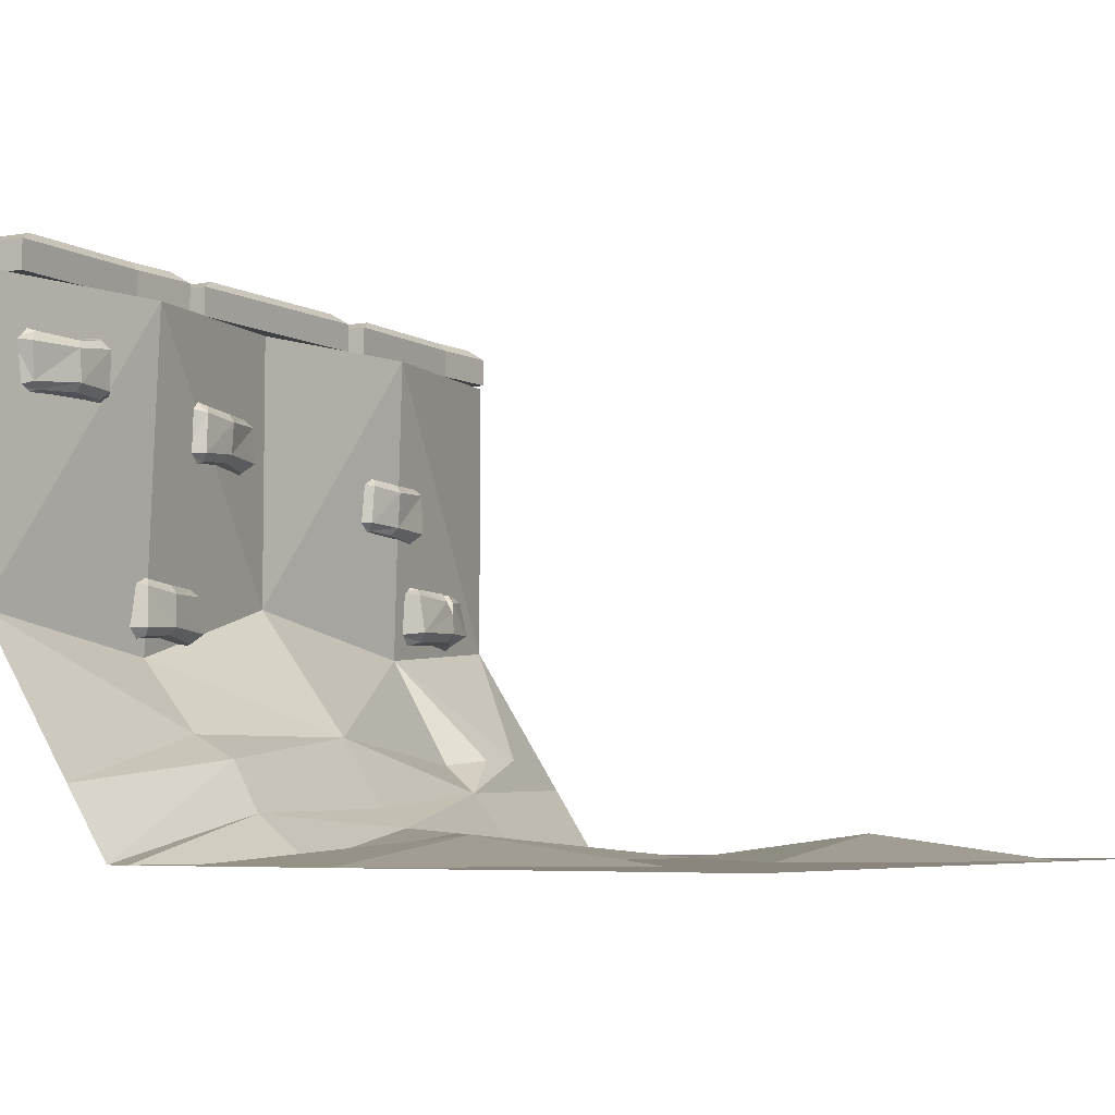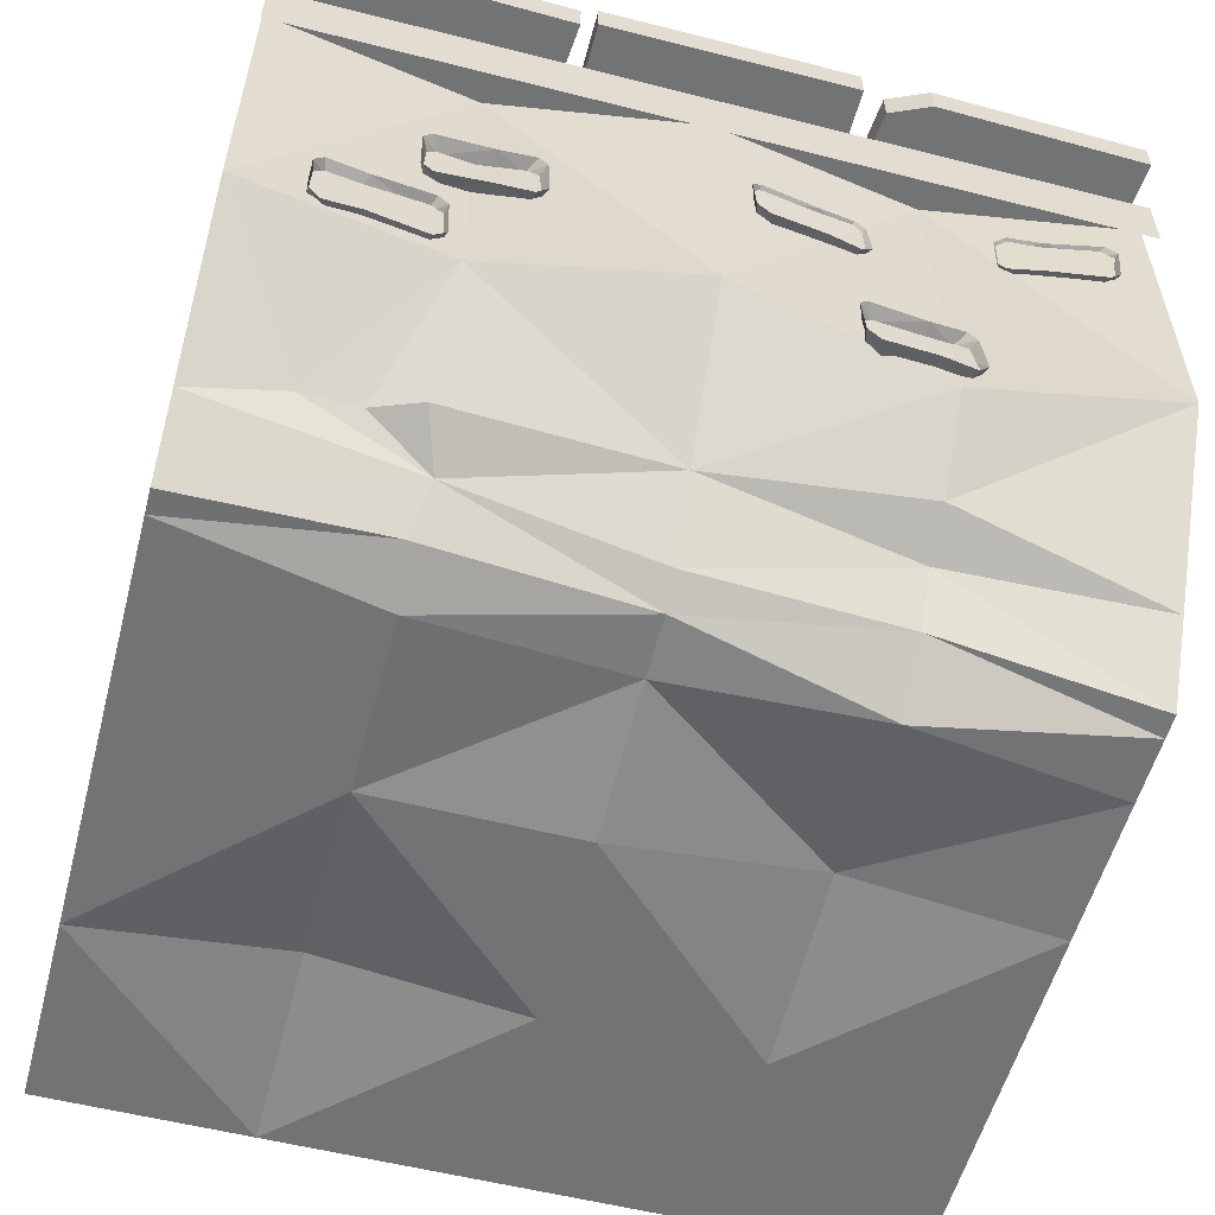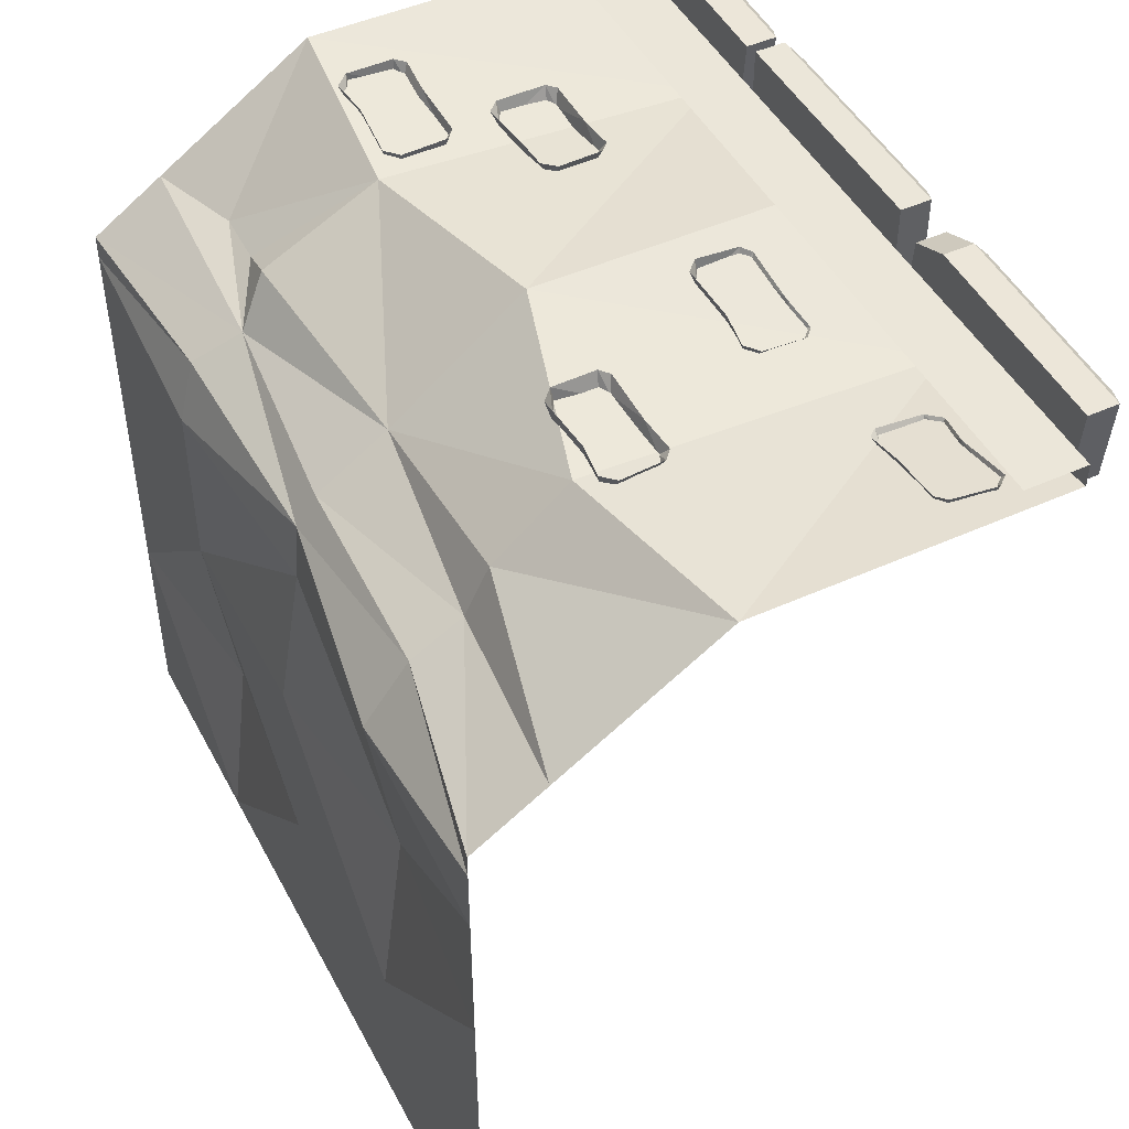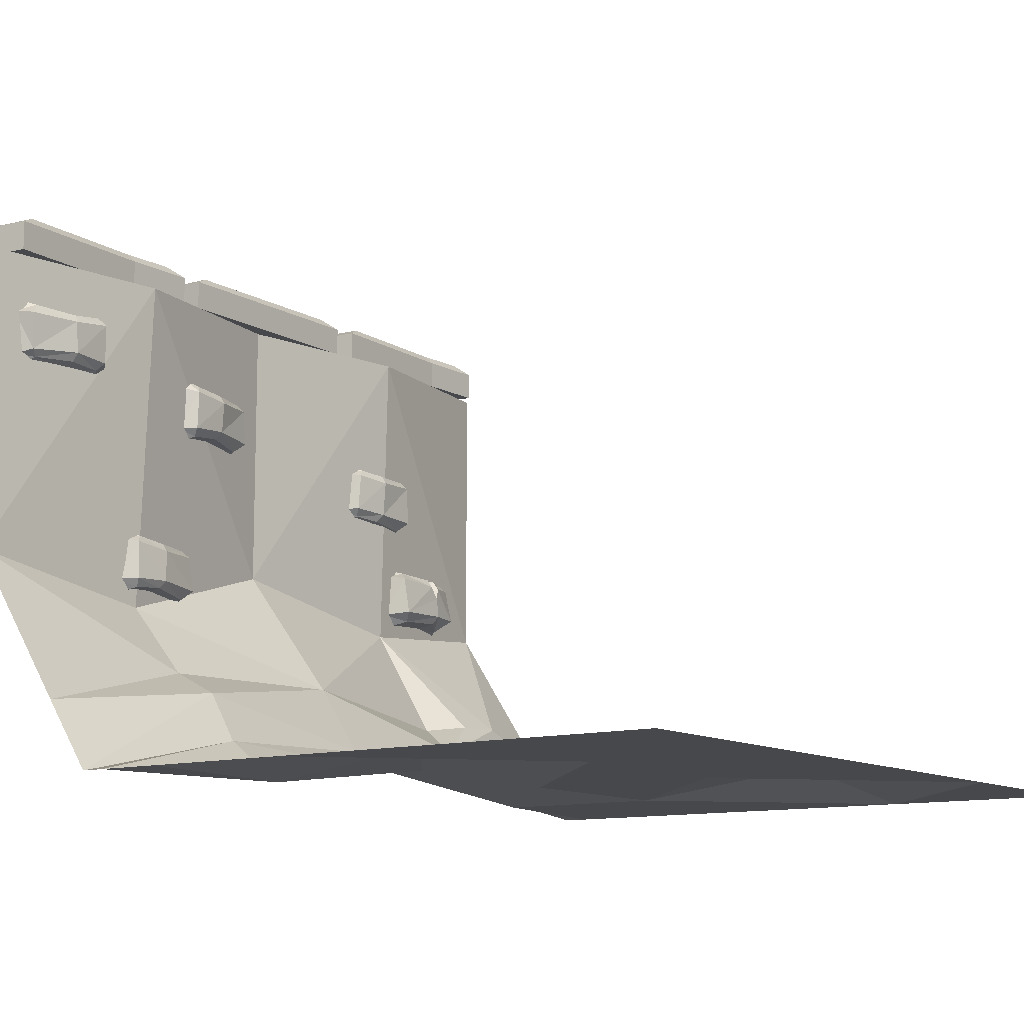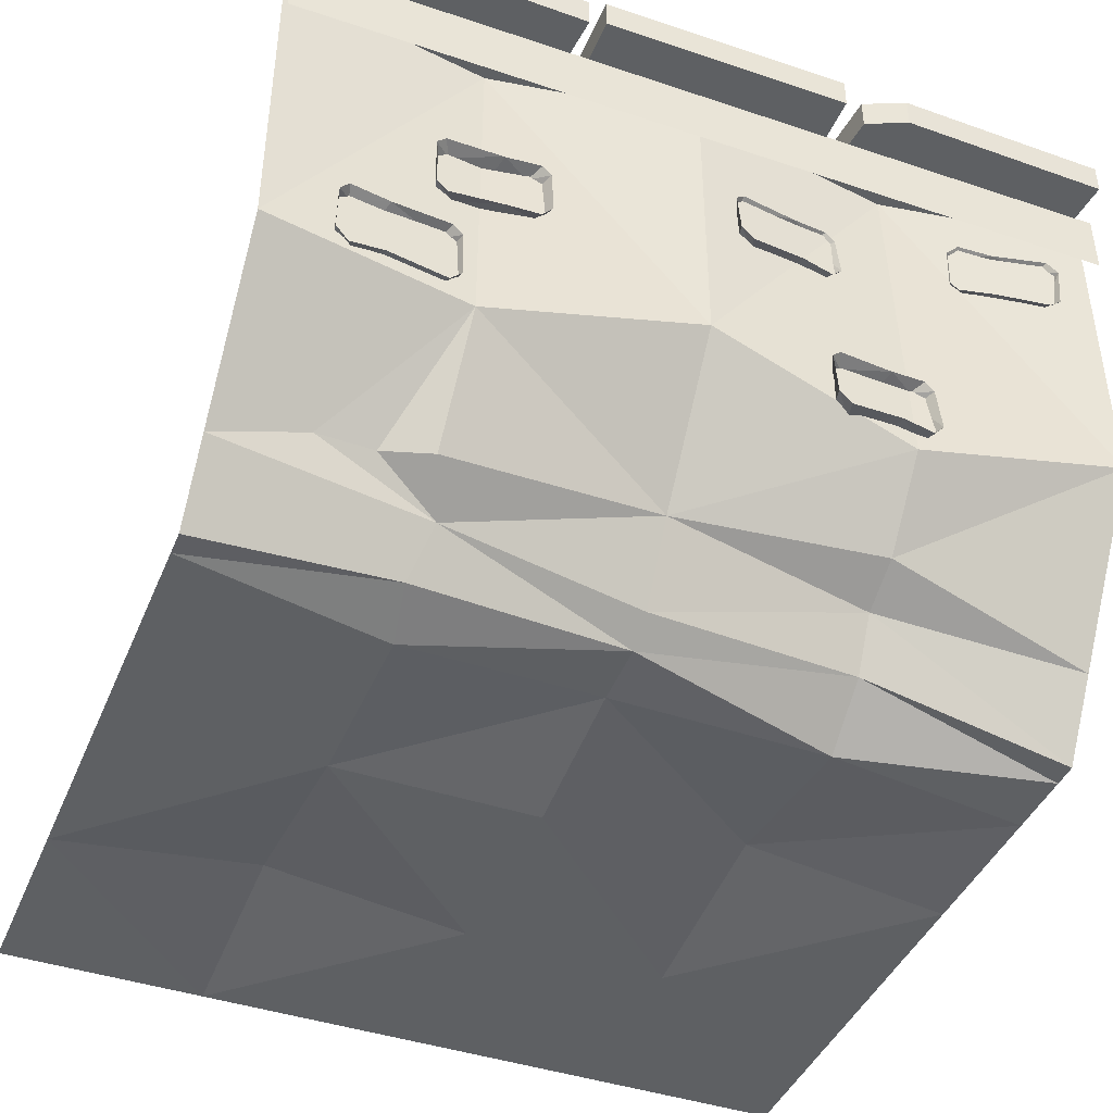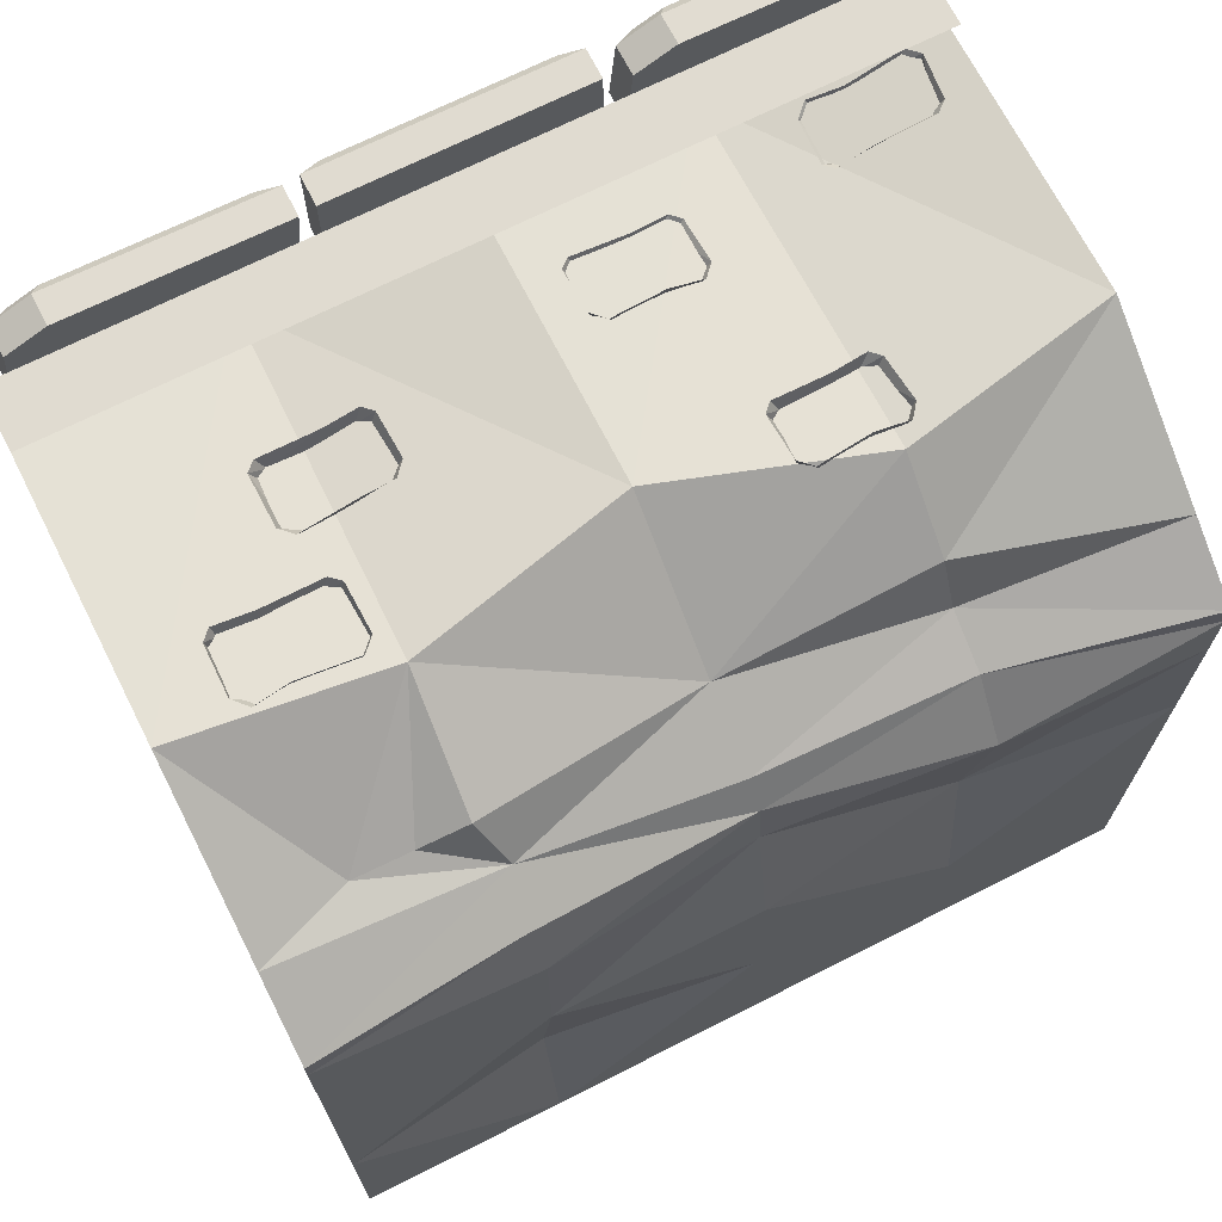
<metadata>
{"format":"obj","ext":"obj","renderer":"f3d","projection":"perspective","resolution":1024,"background":"white","views":[{"elev":-5.6,"azim":121.9,"up":"+Y"},{"elev":-55.9,"azim":-14.9,"up":"+Y"},{"elev":47.4,"azim":63.0,"up":"+Z"},{"elev":-11.3,"azim":125.4,"up":"+Y"},{"elev":-42.6,"azim":-21.8,"up":"+Y"},{"elev":69.9,"azim":-26.9,"up":"+Z"}]}
</metadata>
<code>
v 99.53 0 14.22
v 96.81 0 -17.06
v 7.222 0 -15.42
v 9.362 0 9.245
v 23.67 0 15.6
v 9.362 11.08 9.245
v 16.62 14.47 7.755
v 26.54 14.47 12.16
v 23.67 11.08 15.6
v 91.85 14.47 10.97
v 99.53 11.08 14.22
v 89.73 14.47 -13.54
v 96.81 11.08 -17.06
v 14.9 14.47 -12.17
v 7.222 11.08 -15.42
v 35.28 0 -14.62
v 54.8 0 15.04
v 54.8 11.08 15.04
v 54.62 14.47 11.65
v 35.28 11.08 -14.62
v 35.46 14.47 -11.23
v 105 1e-06 15.78
v 194.6 1e-06 15.78
v 194.6 1e-06 -15.52
v 105 1e-06 -15.52
v 294.9 0 15
v 292.1 0 -16.28
v 202 0 -14.64
v 204.2 0 10.02
v 218.6 0 16.38
v 105 11.08 15.78
v 112.4 14.47 12.39
v 187.2 14.47 12.39
v 194.6 11.08 15.78
v 187.2 14.47 -12.13
v 194.6 11.08 -15.52
v 112.4 14.47 -12.13
v 105 11.08 -15.52
v 204.2 11.08 10.02
v 211.5 14.47 8.533
v 221.5 14.47 12.94
v 218.6 11.08 16.38
v 287.2 14.47 11.75
v 294.9 11.08 15
v 285 14.47 -12.76
v 292.1 11.08 -16.28
v 209.7 14.47 -11.39
v 202 11.08 -14.64
v 230.3 0 -13.84
v 249.9 0 15.81
v 249.9 11.08 15.81
v 249.7 14.47 12.43
v 230.3 11.08 -13.84
v 230.4 14.47 -10.45
v 300 -200 -65.56
v 300 -200 -300
v 300 0 -8.888
v 0 0 -8.888
v 0 -200 -65.56
v 0 -200 -300
v 0 -200 -227.2
v 300 -200 -227.2
v 0 -200 -154.4
v 300 -200 -154.4
v 0 -200 -99.23
v 300 -200 -99.23
v 225 -200 -300
v 225 -200 -227.2
v 225 -190.6 -154.4
v 225 -200 -89.41
v 225 -164.8 -56.37
v 225 0 -20.47
v 150 -200 -300
v 150 -200 -227.2
v 150 -200 -154.4
v 150 -190.6 -99.23
v 150 -181.5 -65.56
v 150 0 -8.888
v 75 -200 -300
v 75 -190.6 -227.2
v 75 -200 -154.4
v 75 -200 -89.41
v 76.86 -175.6 -57.65
v 75 0 -20.55
v 300 0 0
v 225 0 0
v 150 0 0
v 75 0 0
v 0 0 0
v 300 -22.79 0
v 225 -22.79 0
v 150 -22.79 0
v 75 -22.79 0
v 0 -22.79 0
v 0 -173.8 -47.99
v 70.39 -164.5 -40.08
v 150 -155.4 -47.99
v 225 -155.9 -38.8
v 300 -173.8 -47.99
v 0 -200 -74.58
v 71.23 -193 -68.61
v 150 -188.9 -76.8
v 225 -183.5 -67.32
v 300 -200 -74.58
v 53.5 -162 -47.99
v 33.1 -161.7 -47.99
v 32.11 -114.7 -14.57
v 60.53 -113.9 -21.01
v 29.17 -92.47 -13.71
v 60.42 -92.13 -18.83
v 26.26 -95.39 -16.34
v 63.91 -94.83 -22.08
v 25.98 -109.4 -19.55
v 63.49 -110.1 -24.42
v 43.58 -92.85 -19.47
v 43.93 -96.2 -22
v 40.04 -109.3 -22.89
v 41.2 -112.7 -20.66
v 38.94 -92.98 -18.98
v 38.61 -96.34 -21.44
v 40.71 -94.61 -17.63
v 40.74 -97.97 -20.13
v 40.76 -93.02 -14.75
v 40.01 -101.1 -22.06
v 28 -90.67 -8.936
v 63.36 -90.49 -12.63
v 28.9 -116.7 -9.481
v 62.98 -115.8 -13.03
v 66.94 -93.56 -13.06
v 24.68 -94.24 -8.65
v 67.41 -111 -13.42
v 24.43 -111.8 -8.933
v 41.63 -114.5 -10.78
v 41.97 -91.44 -10.41
v 225.8 -100.1 -16.79
v 198.7 -102.1 -14.15
v 228.3 -120.9 -18.66
v 200.7 -122.2 -16.09
v 196.4 -104.7 -16.13
v 228.6 -102.9 -19.38
v 196.3 -118.4 -18.47
v 229.9 -117.8 -20.94
v 214.9 -117 -21.26
v 214.3 -105 -20.58
v 213.8 -101.8 -17.94
v 216.7 -120 -19.37
v 216.1 -99.82 -10.7
v 196.1 -100.4 -8.571
v 232.5 -101.2 -12.39
v 229.1 -98.13 -12.13
v 233.9 -117.7 -12.04
v 230 -122.6 -11.47
v 218.1 -121.4 -10.24
v 198.2 -124.1 -8.064
v 193 -103.6 -8.146
v 193.8 -120 -7.727
v 90.08 -50.1 -18.23
v 62.56 -51.17 -18.26
v 91.91 -70.87 -17.08
v 64.09 -73.45 -17.41
v 60.36 -53.61 -20.18
v 93.03 -52.9 -20.08
v 60.08 -69.47 -20.77
v 93.86 -67.76 -19.59
v 78.96 -68.67 -21.67
v 78.76 -54.4 -22.63
v 78.13 -51.26 -20.44
v 80.44 -71.73 -19.21
v 80.1 -49.51 -12.39
v 59.76 -49.43 -12.39
v 96.6 -51.5 -12.4
v 93.33 -48.27 -12.39
v 97.26 -68.02 -12.42
v 93.08 -72.74 -12.42
v 81.09 -73.34 -12.42
v 61.04 -75.38 -12.42
v 56.51 -52.45 -12.4
v 56.75 -71.09 -12.42
v 195.6 -34.13 -18.29
v 167.9 -35.7 -13.96
v 197 -54.95 -17.82
v 169.3 -55.82 -13.66
v 165.4 -38.28 -15.55
v 198.1 -36.99 -20.74
v 164.8 -52.04 -16.29
v 198.7 -51.9 -20.58
v 183.5 -50.95 -20.23
v 183.4 -38.87 -20.98
v 183.2 -35.62 -18.65
v 185.3 -53.89 -18.06
v 186.1 -33.73 -13.11
v 165.8 -34 -9.819
v 202.7 -35.42 -15.59
v 199.4 -32.25 -15.39
v 203.2 -51.92 -14.05
v 199 -56.71 -12.9
v 187.1 -55.3 -11.13
v 167.1 -57.69 -7.687
v 162.5 -37.07 -8.991
v 162.8 -53.48 -7.417
v 253.7 -39.57 -17.85
v 281.4 -39.32 -13.48
v 254 -18.72 -18.48
v 282.3 -19.21 -14.17
v 284.2 -36.93 -15.19
v 251.4 -36.65 -20.46
v 286.4 -23.28 -16.62
v 252.1 -21.75 -21.12
v 267.3 -23.5 -20.63
v 266.3 -35.56 -20.73
v 266.2 -38.74 -18.23
v 265.8 -20.4 -18.6
v 262.9 -40.67 -12.38
v 283.2 -41.36 -9.023
v 246.7 -38.19 -15.14
v 249.6 -41.51 -14.53
v 247.7 -21.65 -15.66
v 252.4 -17.06 -15.07
v 264.4 -19.04 -13.03
v 284.9 -17.63 -9.716
v 286.9 -38.45 -8.543
v 288.7 -22.04 -8.912
v 72.7 -121.9 -15.74
v 150 -106 -8.888
v 225 -128.4 -15.06
v 300 -115.2 -8.888
v 0 -115.2 -8.888
f 17 5 16
f 16 5 3
f 4 3 5
f 7 14 6
f 6 14 15
f 6 9 7
f 7 9 8
f 9 18 8
f 8 18 19
f 11 13 10
f 10 13 12
f 13 20 12
f 12 20 21
f 19 21 8
f 21 14 8
f 7 8 14
f 4 5 6
f 6 5 9
f 5 17 9
f 9 17 18
f 1 2 11
f 11 2 13
f 2 16 13
f 13 16 20
f 3 4 15
f 15 4 6
f 16 2 17
f 17 2 1
f 19 18 10
f 10 18 11
f 21 20 14
f 14 20 15
f 21 19 12
f 12 19 10
f 18 17 11
f 11 17 1
f 20 16 15
f 15 16 3
f 22 25 23
f 23 25 24
f 50 30 49
f 49 30 28
f 29 28 30
f 31 32 38
f 38 32 37
f 32 31 33
f 33 31 34
f 33 34 35
f 35 34 36
f 35 36 37
f 37 36 38
f 40 47 39
f 39 47 48
f 39 42 40
f 40 42 41
f 42 51 41
f 41 51 52
f 44 46 43
f 43 46 45
f 46 53 45
f 45 53 54
f 32 33 37
f 37 33 35
f 52 54 41
f 54 47 41
f 40 41 47
f 22 23 31
f 31 23 34
f 23 24 34
f 34 24 36
f 24 25 36
f 36 25 38
f 25 22 38
f 38 22 31
f 29 30 39
f 39 30 42
f 30 50 42
f 42 50 51
f 26 27 44
f 44 27 46
f 27 49 46
f 46 49 53
f 28 29 48
f 48 29 39
f 49 27 50
f 50 27 26
f 52 51 43
f 43 51 44
f 54 53 47
f 47 53 48
f 54 52 45
f 45 52 43
f 51 50 44
f 44 50 26
f 53 49 48
f 48 49 28
f 68 62 67
f 67 62 56
f 98 99 71
f 71 99 55
f 69 64 68
f 68 64 62
f 70 66 69
f 69 66 64
f 103 104 70
f 70 104 66
f 74 68 73
f 73 68 67
f 69 68 75
f 75 68 74
f 70 69 76
f 76 69 75
f 103 70 102
f 102 70 76
f 77 97 71
f 71 97 98
f 80 74 79
f 79 74 73
f 75 74 81
f 81 74 80
f 82 76 81
f 81 76 75
f 101 102 82
f 82 102 76
f 96 97 83
f 83 97 77
f 80 79 61
f 61 79 60
f 63 81 61
f 61 81 80
f 82 81 65
f 65 81 63
f 101 82 100
f 100 82 65
f 59 95 83
f 95 106 83
f 106 105 83
f 105 96 83
f 72 86 57
f 57 86 85
f 72 78 86
f 86 78 87
f 84 88 78
f 78 88 87
f 84 58 88
f 88 58 89
f 85 86 90
f 90 86 91
f 86 87 91
f 91 87 92
f 87 88 92
f 92 88 93
f 88 89 93
f 93 89 94
f 223 227 84
f 84 227 58
f 96 223 97
f 97 223 224
f 98 97 225
f 225 97 224
f 99 98 226
f 226 98 225
f 83 101 59
f 59 101 100
f 77 102 83
f 83 102 101
f 71 103 77
f 77 103 102
f 71 55 103
f 103 55 104
f 115 110 116
f 116 110 112
f 118 108 133
f 133 108 128
f 112 110 129
f 129 110 126
f 112 114 116
f 116 114 124
f 114 117 124
f 114 112 131
f 131 112 129
f 114 108 117
f 117 108 118
f 114 131 108
f 108 131 128
f 115 116 121
f 121 116 122
f 122 116 124
f 125 134 109
f 134 123 109
f 109 123 119
f 111 109 120
f 120 109 119
f 111 120 113
f 120 124 113
f 113 124 117
f 113 117 107
f 107 117 118
f 119 121 120
f 120 121 122
f 120 122 124
f 123 121 119
f 123 115 121
f 126 110 134
f 134 110 123
f 110 115 123
f 125 109 130
f 130 109 111
f 130 111 132
f 132 111 113
f 113 107 132
f 132 107 127
f 127 107 133
f 133 107 118
f 145 136 147
f 147 136 148
f 139 136 144
f 144 136 145
f 140 135 149
f 149 135 150
f 143 141 144
f 144 141 139
f 142 140 151
f 151 140 149
f 146 138 143
f 143 138 141
f 142 151 137
f 137 151 152
f 142 143 140
f 140 143 144
f 140 144 135
f 135 144 145
f 152 153 137
f 137 153 146
f 137 146 142
f 142 146 143
f 154 138 153
f 153 138 146
f 148 136 155
f 155 136 139
f 155 139 156
f 156 139 141
f 141 138 156
f 156 138 154
f 150 135 147
f 147 135 145
f 167 158 169
f 169 158 170
f 161 158 166
f 166 158 167
f 162 157 171
f 171 157 172
f 163 161 165
f 165 161 166
f 164 162 173
f 173 162 171
f 168 160 165
f 165 160 163
f 164 173 159
f 159 173 174
f 162 164 166
f 166 164 165
f 162 166 157
f 157 166 167
f 174 175 159
f 159 175 168
f 164 159 165
f 165 159 168
f 176 160 175
f 175 160 168
f 170 158 177
f 177 158 161
f 161 163 177
f 177 163 178
f 163 160 178
f 178 160 176
f 172 157 169
f 169 157 167
f 189 180 191
f 191 180 192
f 183 180 188
f 188 180 189
f 179 194 184
f 184 194 193
f 185 183 187
f 187 183 188
f 186 184 195
f 195 184 193
f 190 182 187
f 187 182 185
f 186 195 181
f 181 195 196
f 184 186 188
f 188 186 187
f 184 188 179
f 179 188 189
f 196 197 181
f 181 197 190
f 181 190 186
f 186 190 187
f 198 182 197
f 197 182 190
f 180 183 192
f 192 183 199
f 183 185 199
f 199 185 200
f 185 182 200
f 200 182 198
f 194 179 191
f 191 179 189
f 211 202 213
f 213 202 214
f 205 202 210
f 210 202 211
f 206 201 215
f 215 201 216
f 207 205 209
f 209 205 210
f 208 206 217
f 217 206 215
f 212 204 209
f 209 204 207
f 208 217 203
f 203 217 218
f 206 208 210
f 210 208 209
f 206 210 201
f 201 210 211
f 218 219 203
f 203 219 212
f 203 212 208
f 208 212 209
f 220 204 219
f 219 204 212
f 214 202 221
f 221 202 205
f 221 205 222
f 222 205 207
f 207 204 222
f 222 204 220
f 216 201 213
f 213 201 211
f 223 84 224
f 224 84 78
f 225 224 72
f 72 224 78
f 225 72 226
f 226 72 57
f 95 227 106
f 227 223 106
f 106 223 105
f 223 96 105

</code>
